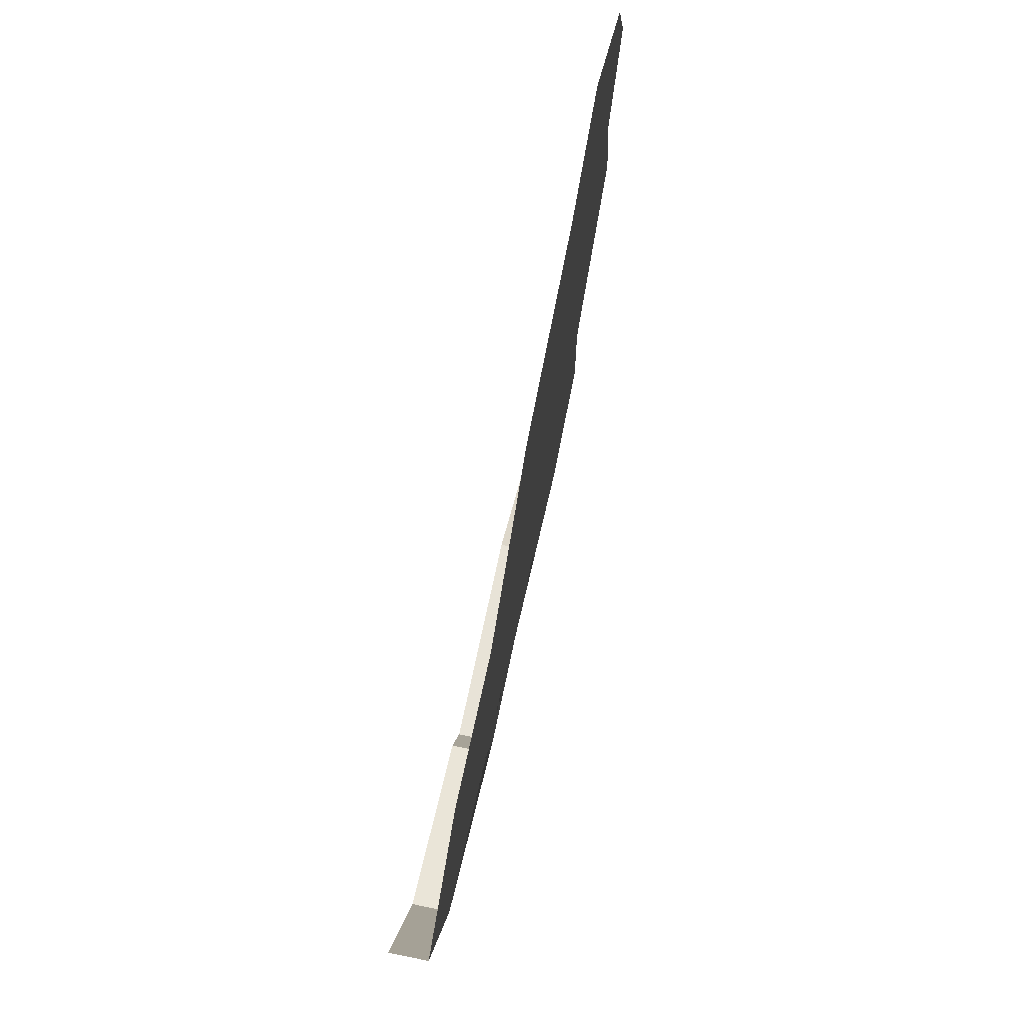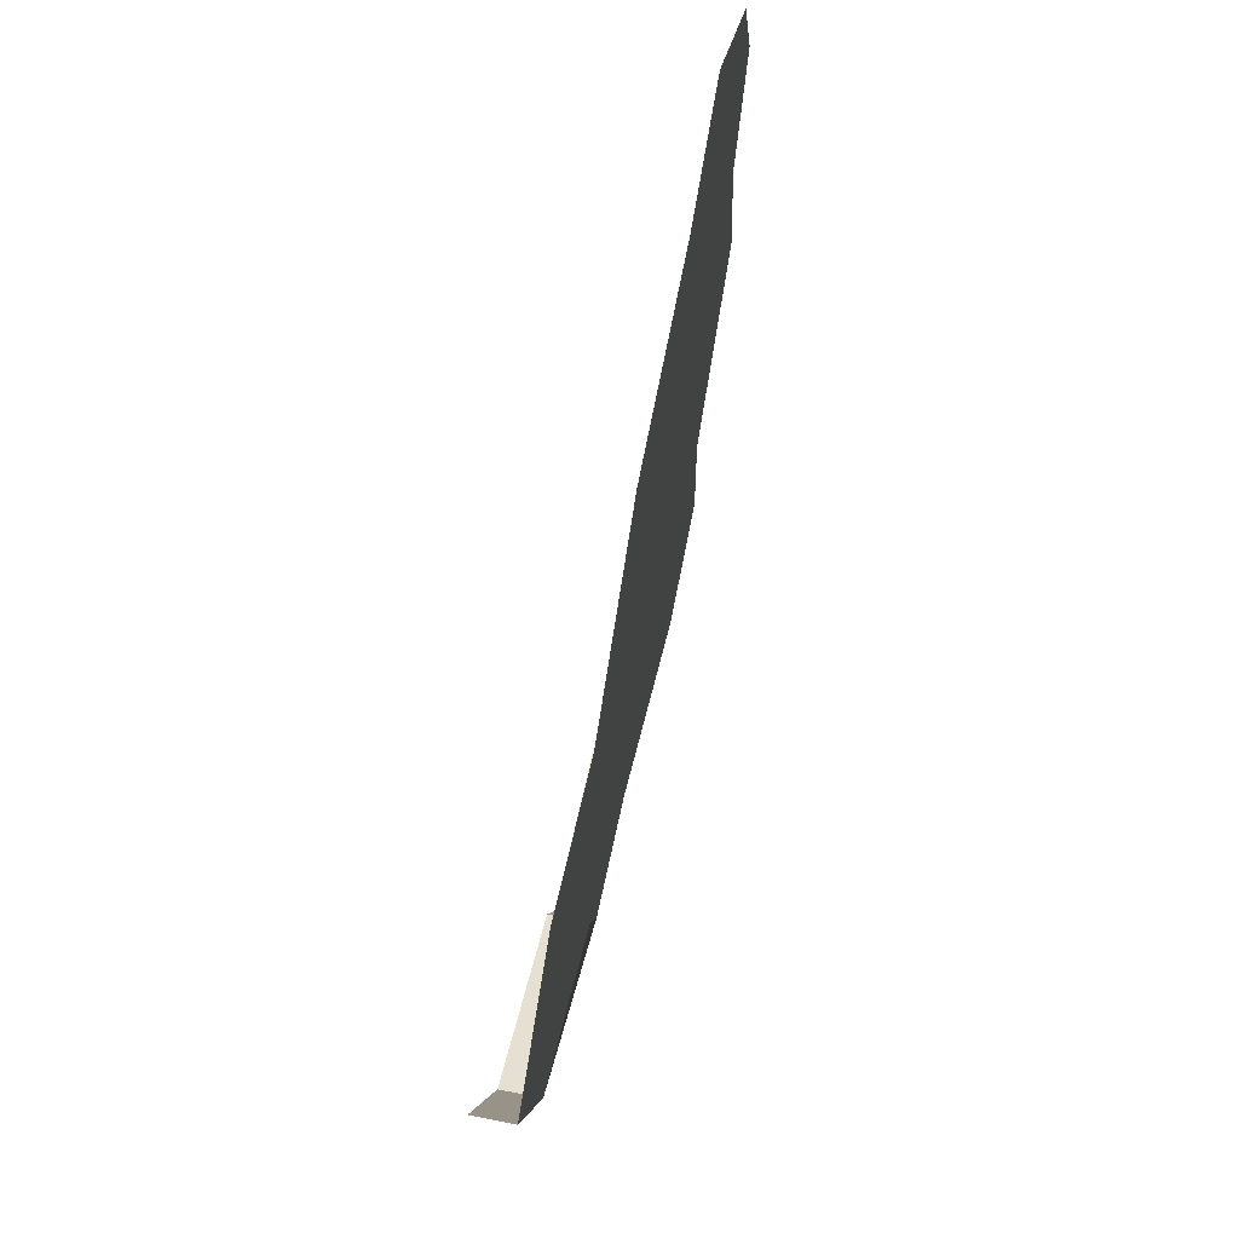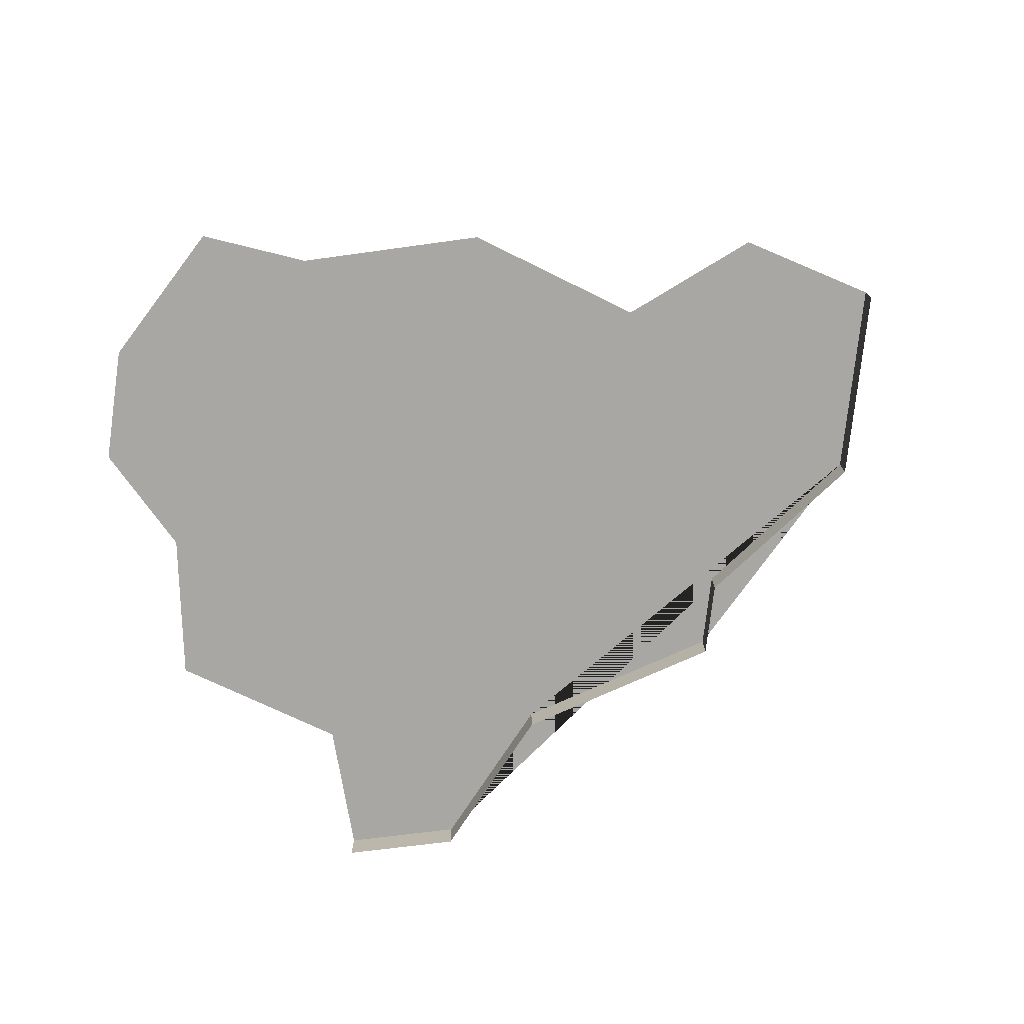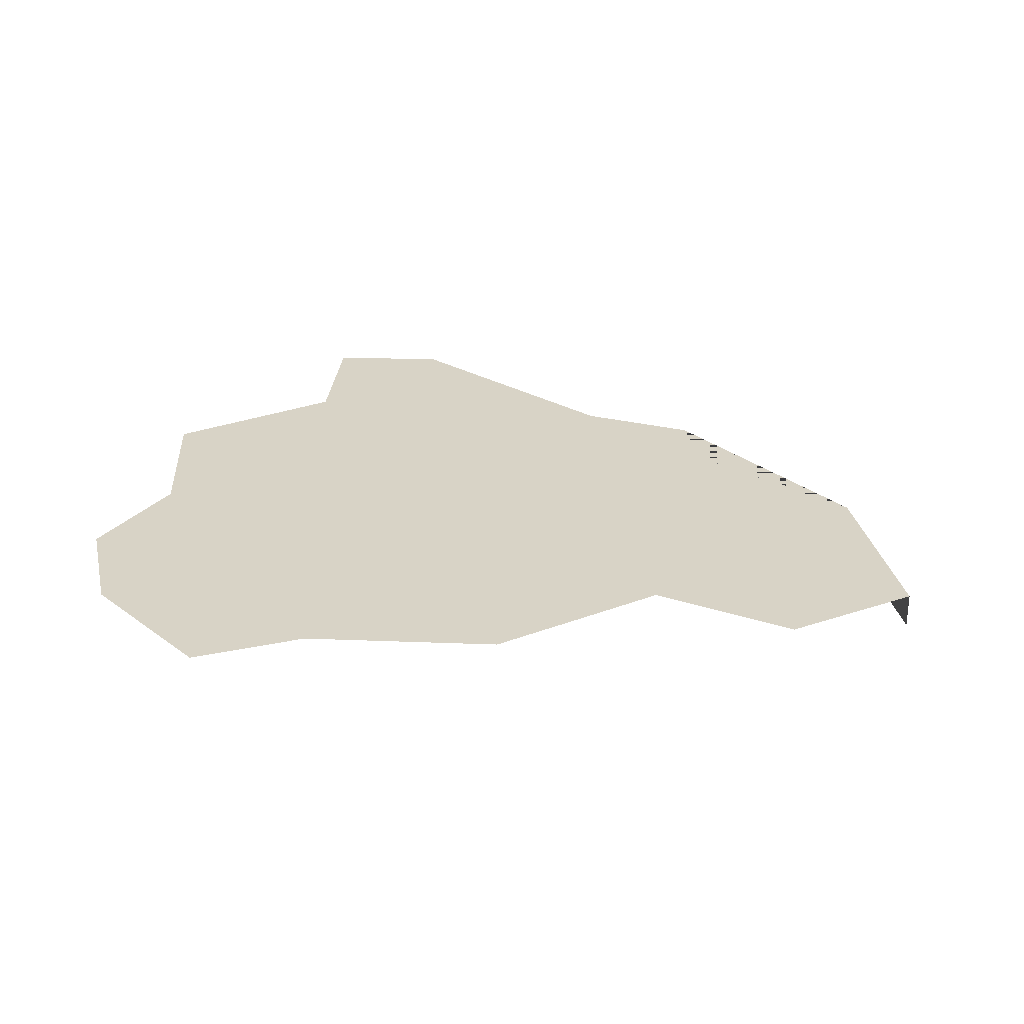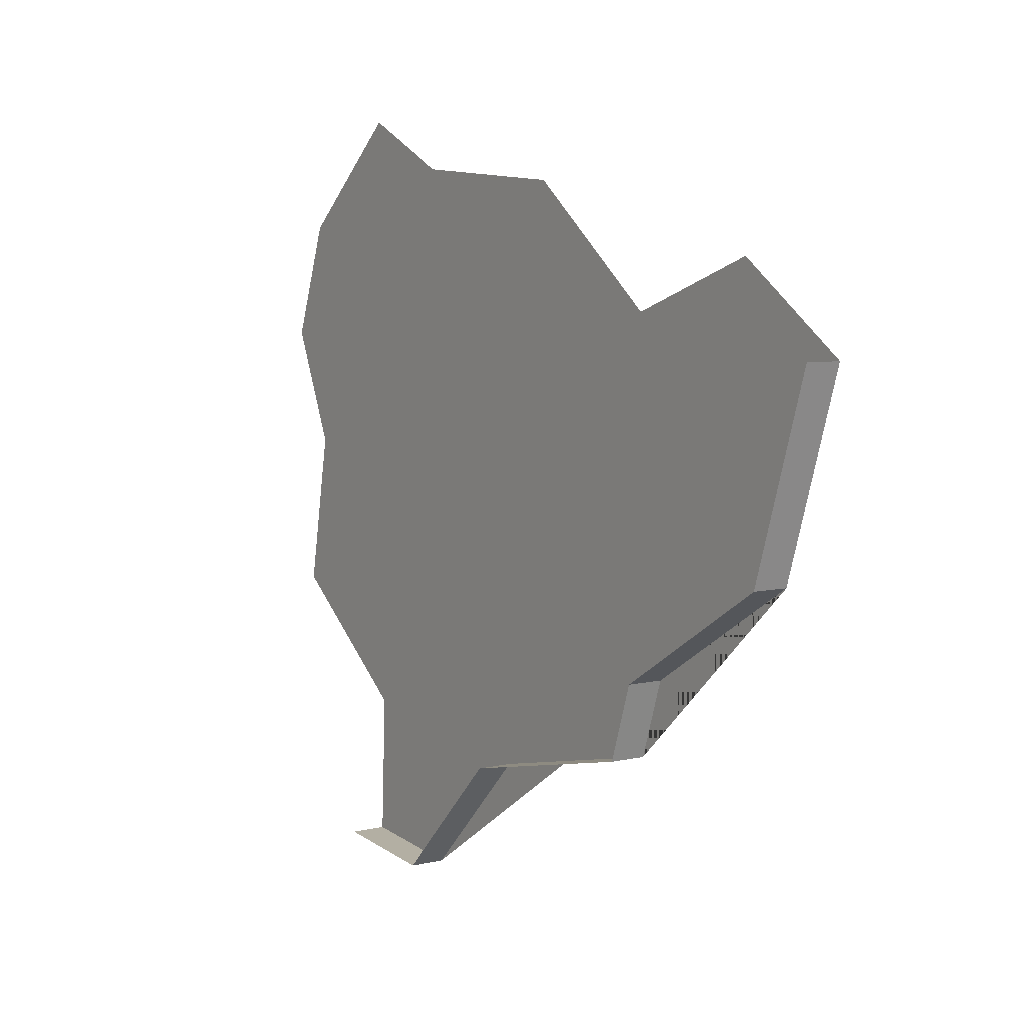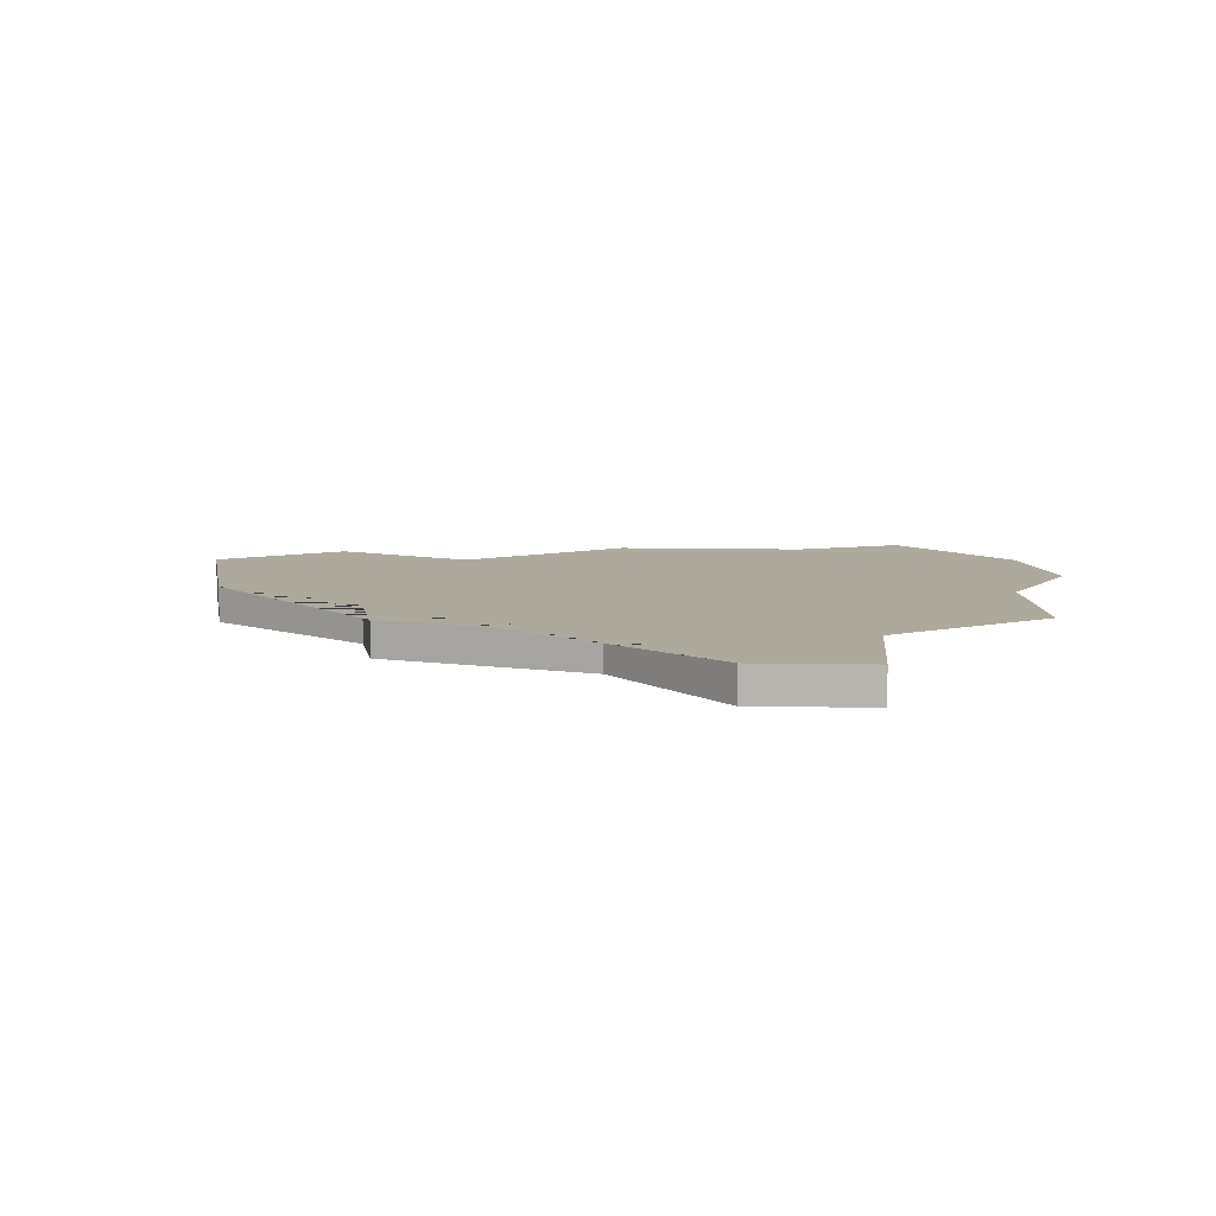
<metadata>
{"format":"obj","ext":"obj","renderer":"f3d","projection":"perspective","resolution":1024,"background":"white","views":[{"elev":74.7,"azim":101.4,"up":"+Z"},{"elev":68.1,"azim":101.3,"up":"+Z"},{"elev":-74.8,"azim":12.0,"up":"+Y"},{"elev":28.1,"azim":7.6,"up":"+Y"},{"elev":6.7,"azim":55.9,"up":"+Z"},{"elev":8.9,"azim":-172.3,"up":"+Y"}]}
</metadata>
<code>
o province_150
v 0.1804 0.001999 0.1519
v 0.1693 0.001999 0.1527
v 0.1633 0.001999 0.1556
v 0.1561 0.001999 0.1495
v 0.1536 0.001999 0.1429
v 0.1565 0.001999 0.1363
v 0.1549 0.001999 0.1275
v 0.1635 0.001999 0.1209
v 0.1908 0.001999 0.1264
v 0.2005 0.001999 0.1324
v 0.204 0.001999 0.1433
v 0.1972 0.001999 0.148
v 0.189 0.001999 0.1451
v 0.1631 0.001999 0.1129
v 0.1699 0.001999 0.1123
v 0.1771 0.001999 0.1195
v 0.1894 0.001999 0.1222
v 0.1631 -1e-06 0.1129
v 0.1699 -1e-06 0.1123
v 0.1771 -1e-06 0.1195
v 0.1908 -1e-06 0.1264
v 0.2005 -1e-06 0.1324
v 0.204 -1e-06 0.1433
v 0.1894 -1e-06 0.1222
f 10 9 17 16 15 14 8 7 6 5 4 3 2 1 13 12 11
f 14 15 19 18
f 15 16 20 19
f 16 17 24 20
f 9 10 22 21
f 10 11 23 22
f 17 9 21 24

</code>
